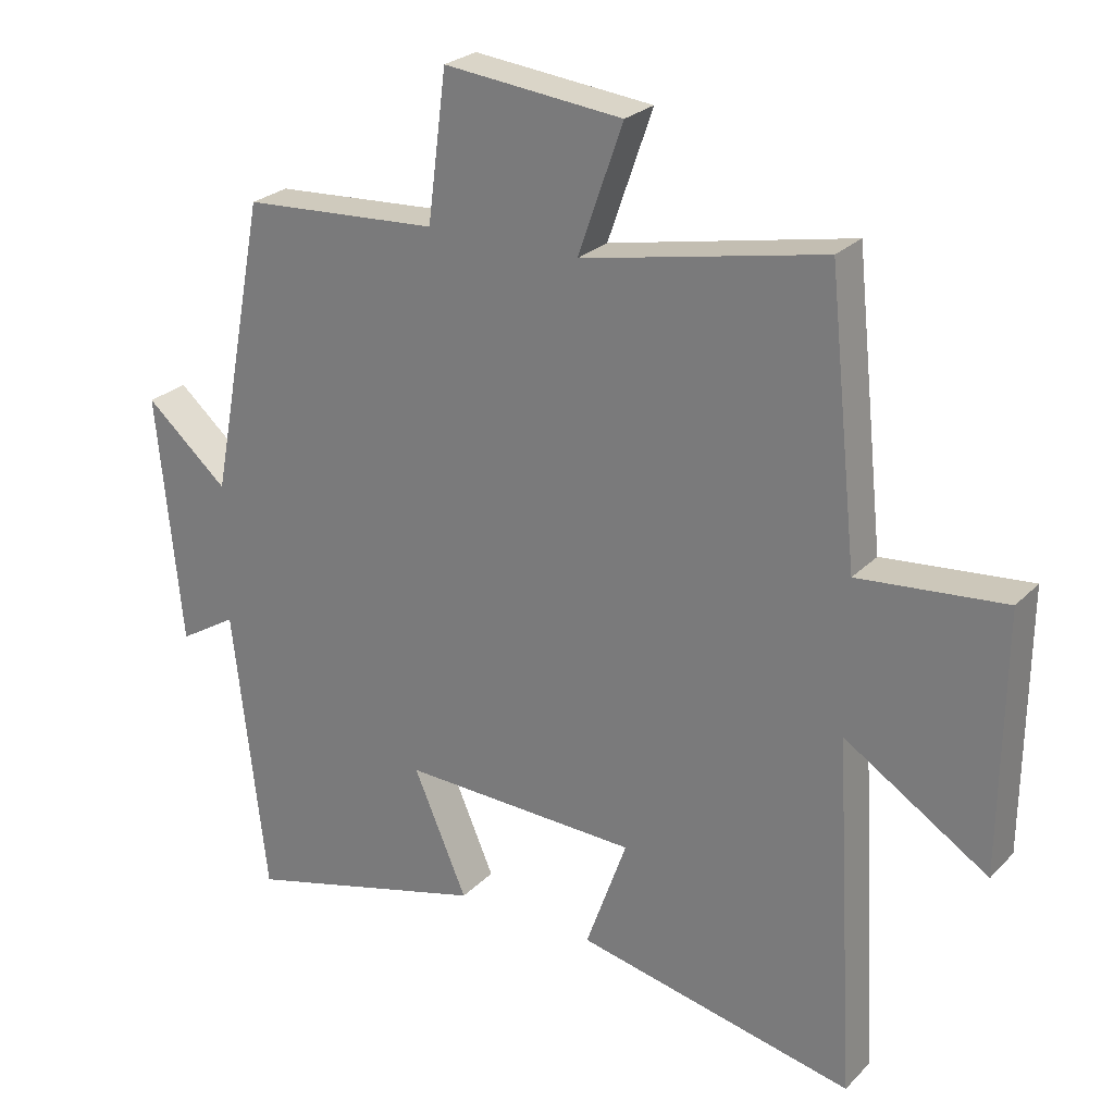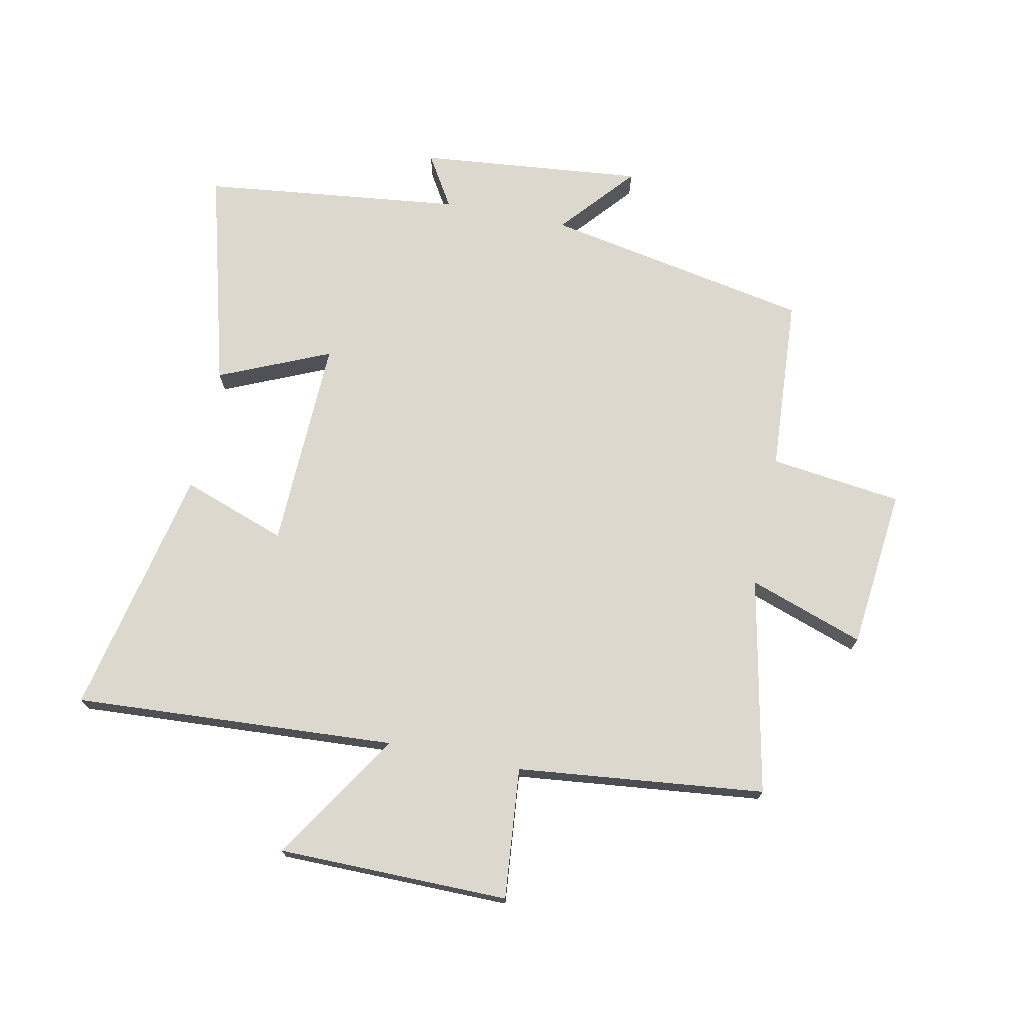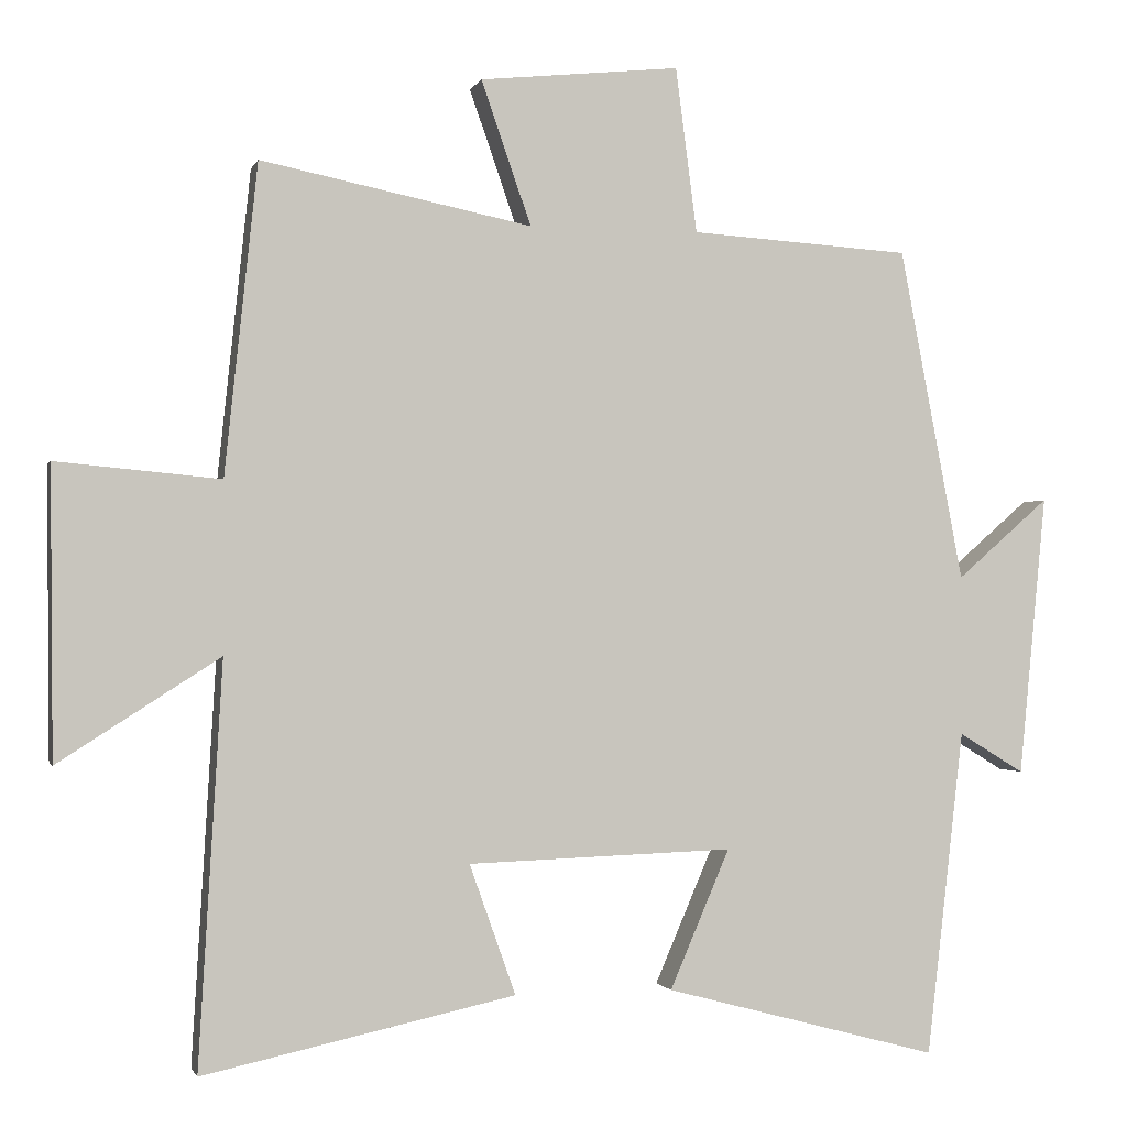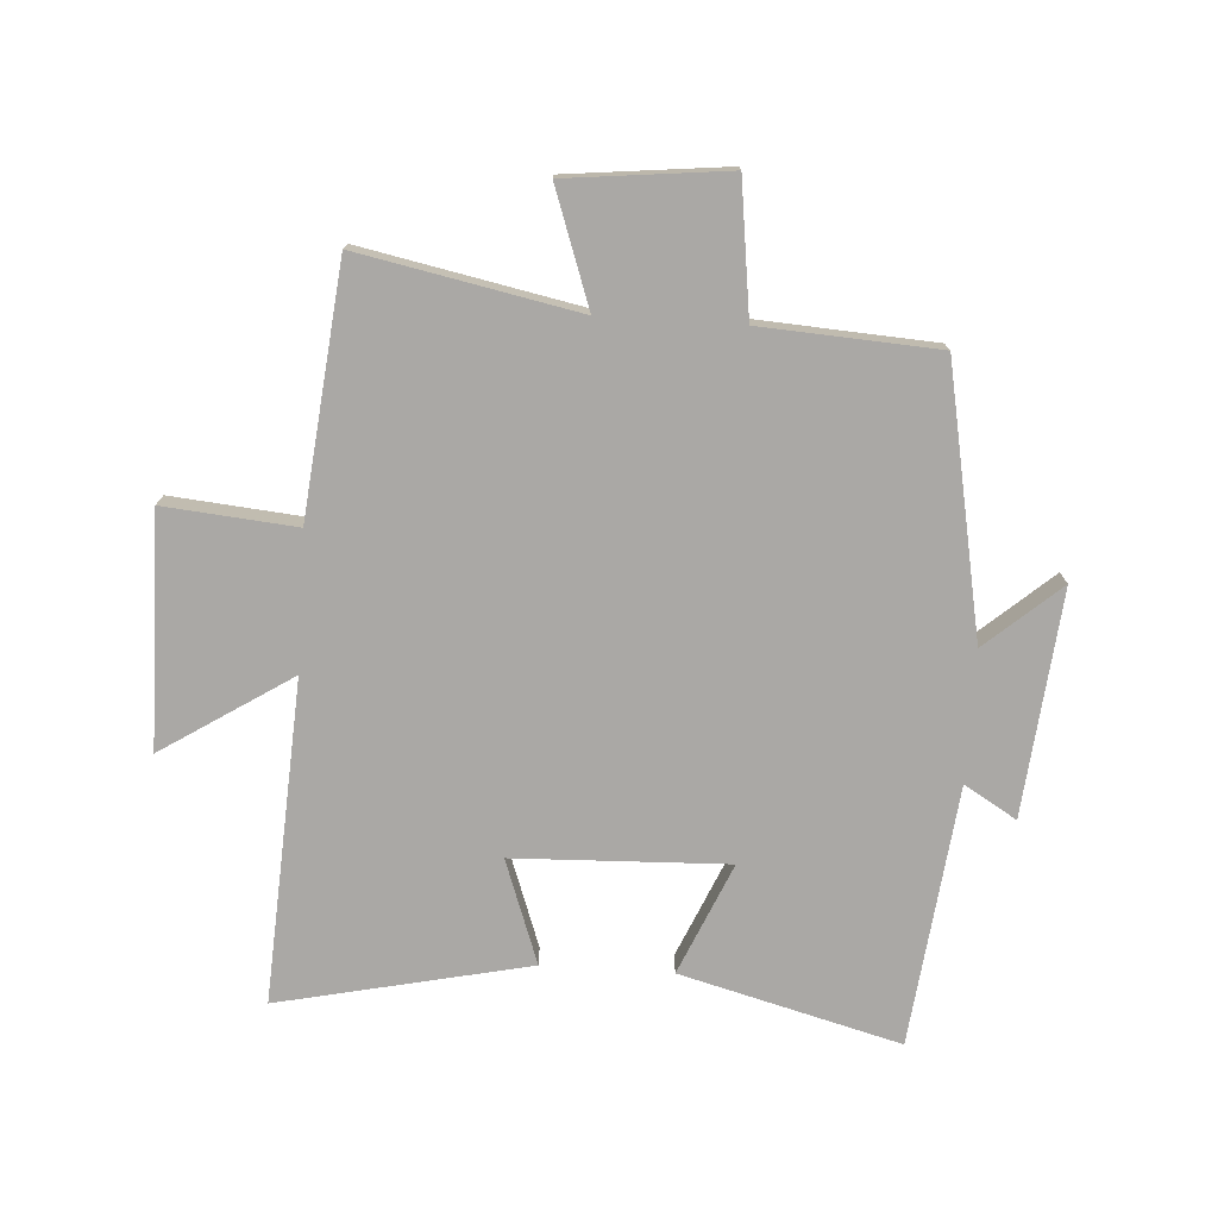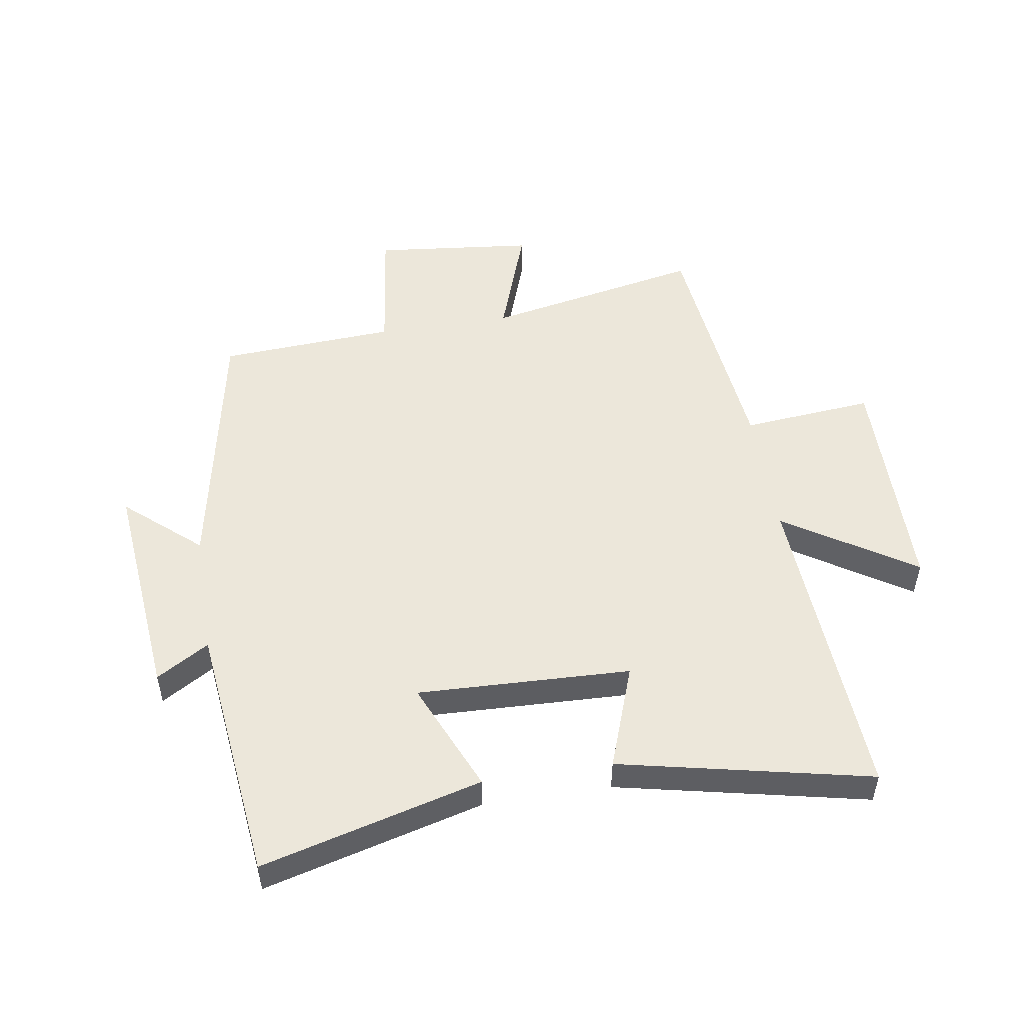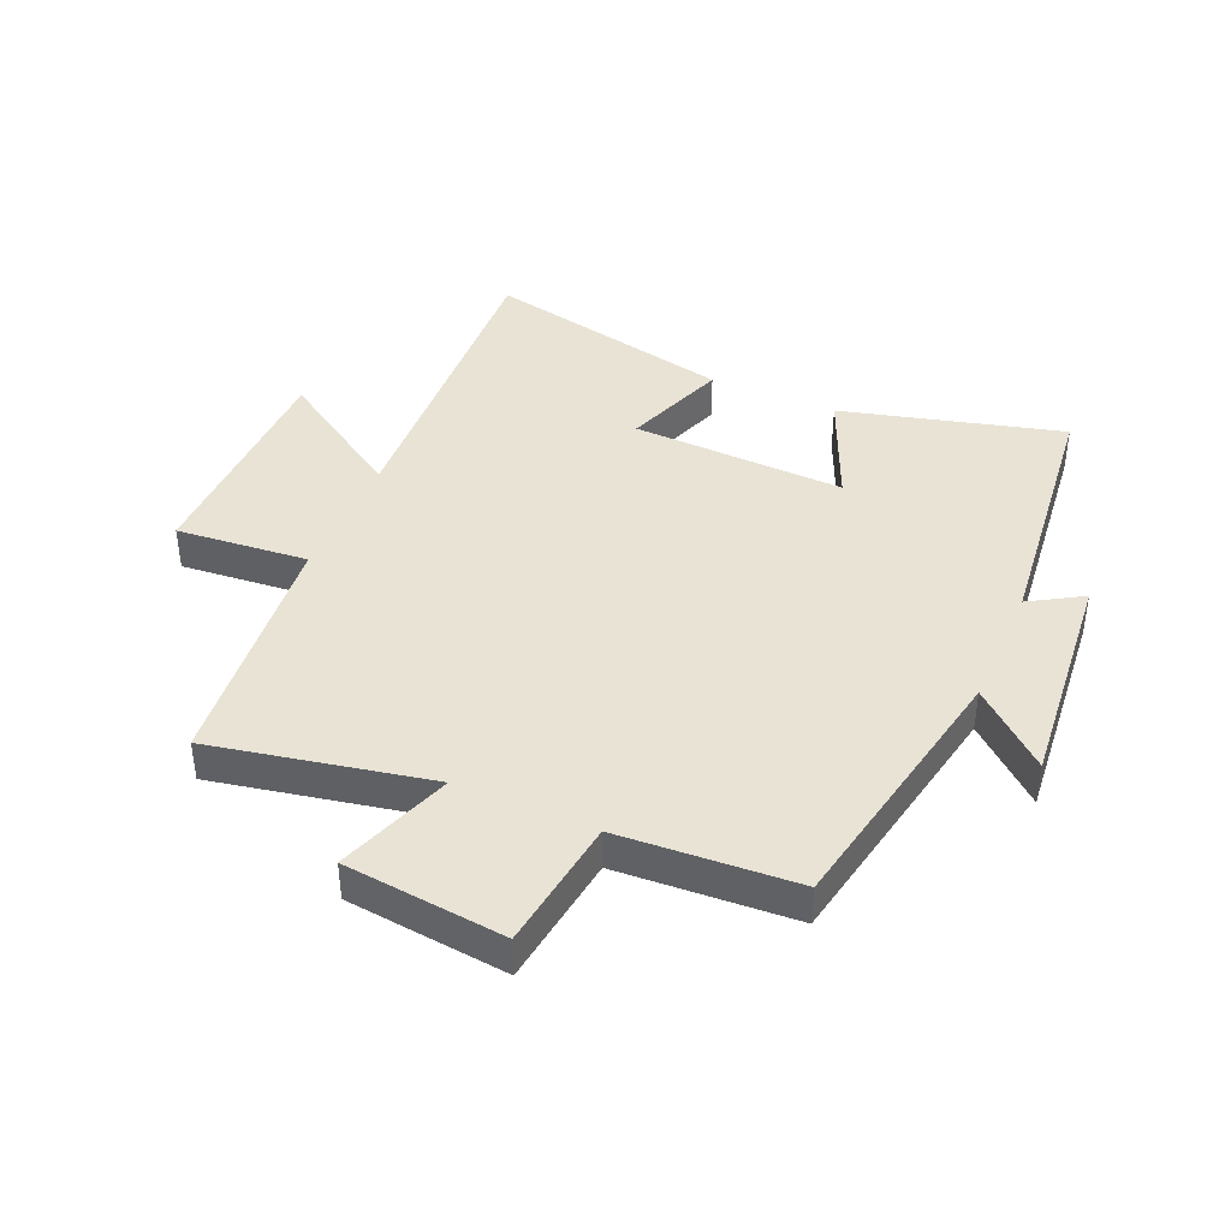
<metadata>
{"format":"obj","ext":"obj","renderer":"f3d","projection":"perspective","resolution":1024,"background":"white","views":[{"elev":25.4,"azim":-147.0,"up":"+Z"},{"elev":72.5,"azim":-78.6,"up":"+Y"},{"elev":-1.3,"azim":-14.2,"up":"+Z"},{"elev":-75.1,"azim":-3.6,"up":"+Y"},{"elev":51.1,"azim":171.0,"up":"+Y"},{"elev":41.1,"azim":23.6,"up":"+Y"}]}
</metadata>
<code>
v 0.416 0.07 0.482
v 0.5 0.07 0.044
v 0.622 0.07 0.15
v 0.586 0.07 -0.22
v 0.5 0.07 -0.168
v 0.451 0.07 -0.596
v 0.09 0.07 -0.5
v 0.169 0.07 -0.317
v -0.181 0.07 -0.329
v -0.12 0.07 -0.5
v -0.531 0.07 -0.589
v -0.5 0.07 -0.06
v -0.712 0.07 -0.196
v -0.716 0.07 0.184
v -0.5 0.07 0.164
v -0.457 0.07 0.572
v -0.1 0.07 0.5
v -0.166 0.07 0.689
v 0.098 0.07 0.717
v 0.126 0.07 0.5
v 0.416 0 0.482
v 0.5 0 0.044
v 0.622 0 0.15
v 0.586 0 -0.22
v 0.5 0 -0.168
v 0.451 0 -0.596
v 0.09 0 -0.5
v 0.169 0 -0.317
v -0.181 0 -0.329
v -0.12 0 -0.5
v -0.531 0 -0.589
v -0.5 0 -0.06
v -0.712 0 -0.196
v -0.716 0 0.184
v -0.5 0 0.164
v -0.457 0 0.572
v -0.1 0 0.5
v -0.166 0 0.689
v 0.098 0 0.717
v 0.126 0 0.5
f 17 18 19 20
f 17 20 1 2
f 15 16 17 2
f 12 13 14 15
f 12 15 2
f 9 10 11 12
f 8 9 12 2
f 7 8 2
f 6 7 2
f 5 6 2
f 2 3 4 5
f 40 39 38 37
f 22 21 40 37
f 22 37 36 35
f 35 34 33 32
f 22 35 32
f 32 31 30 29
f 22 32 29 28
f 22 28 27
f 22 27 26
f 22 26 25
f 25 24 23 22
f 1 21 22 2
f 2 22 23 3
f 3 23 24 4
f 4 24 25 5
f 5 25 26 6
f 6 26 27 7
f 7 27 28 8
f 8 28 29 9
f 9 29 30 10
f 10 30 31 11
f 11 31 32 12
f 12 32 33 13
f 13 33 34 14
f 14 34 35 15
f 15 35 36 16
f 16 36 37 17
f 17 37 38 18
f 18 38 39 19
f 19 39 40 20
f 20 40 21 1

</code>
